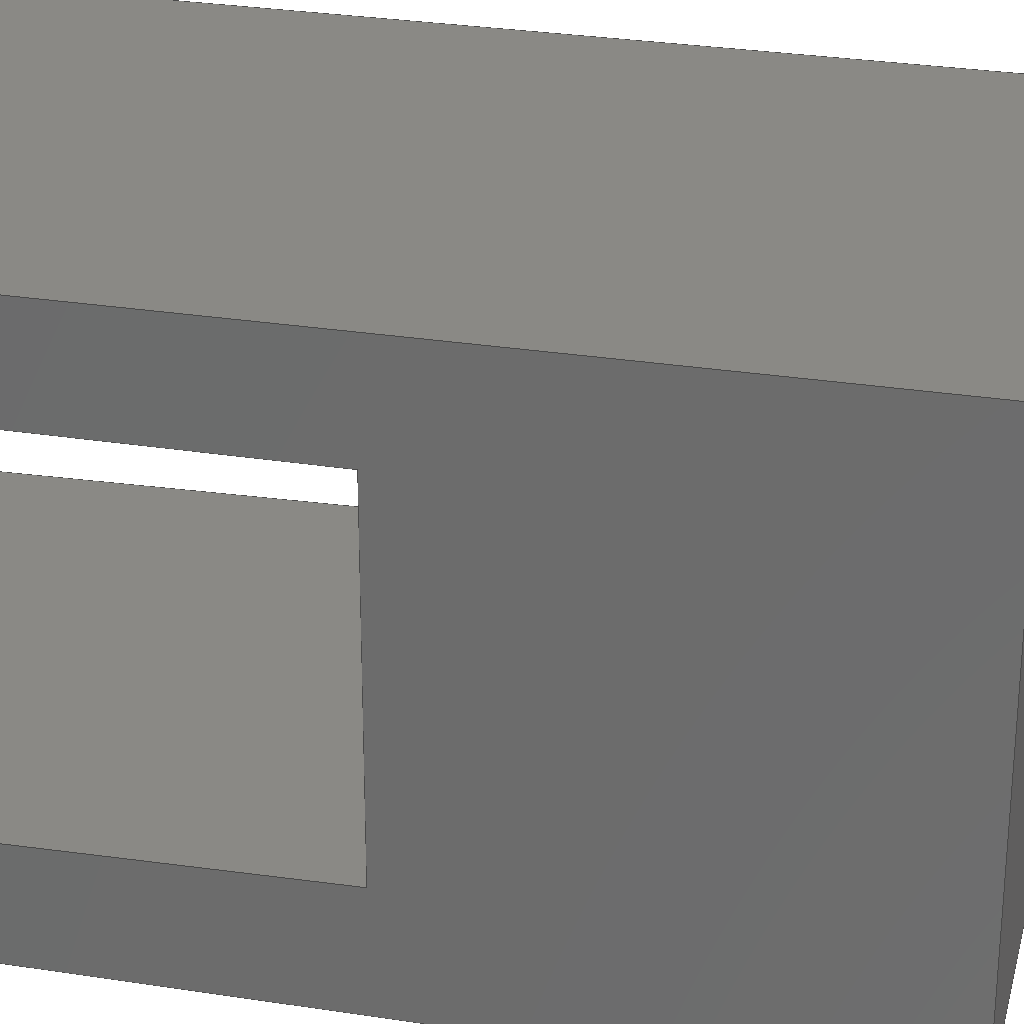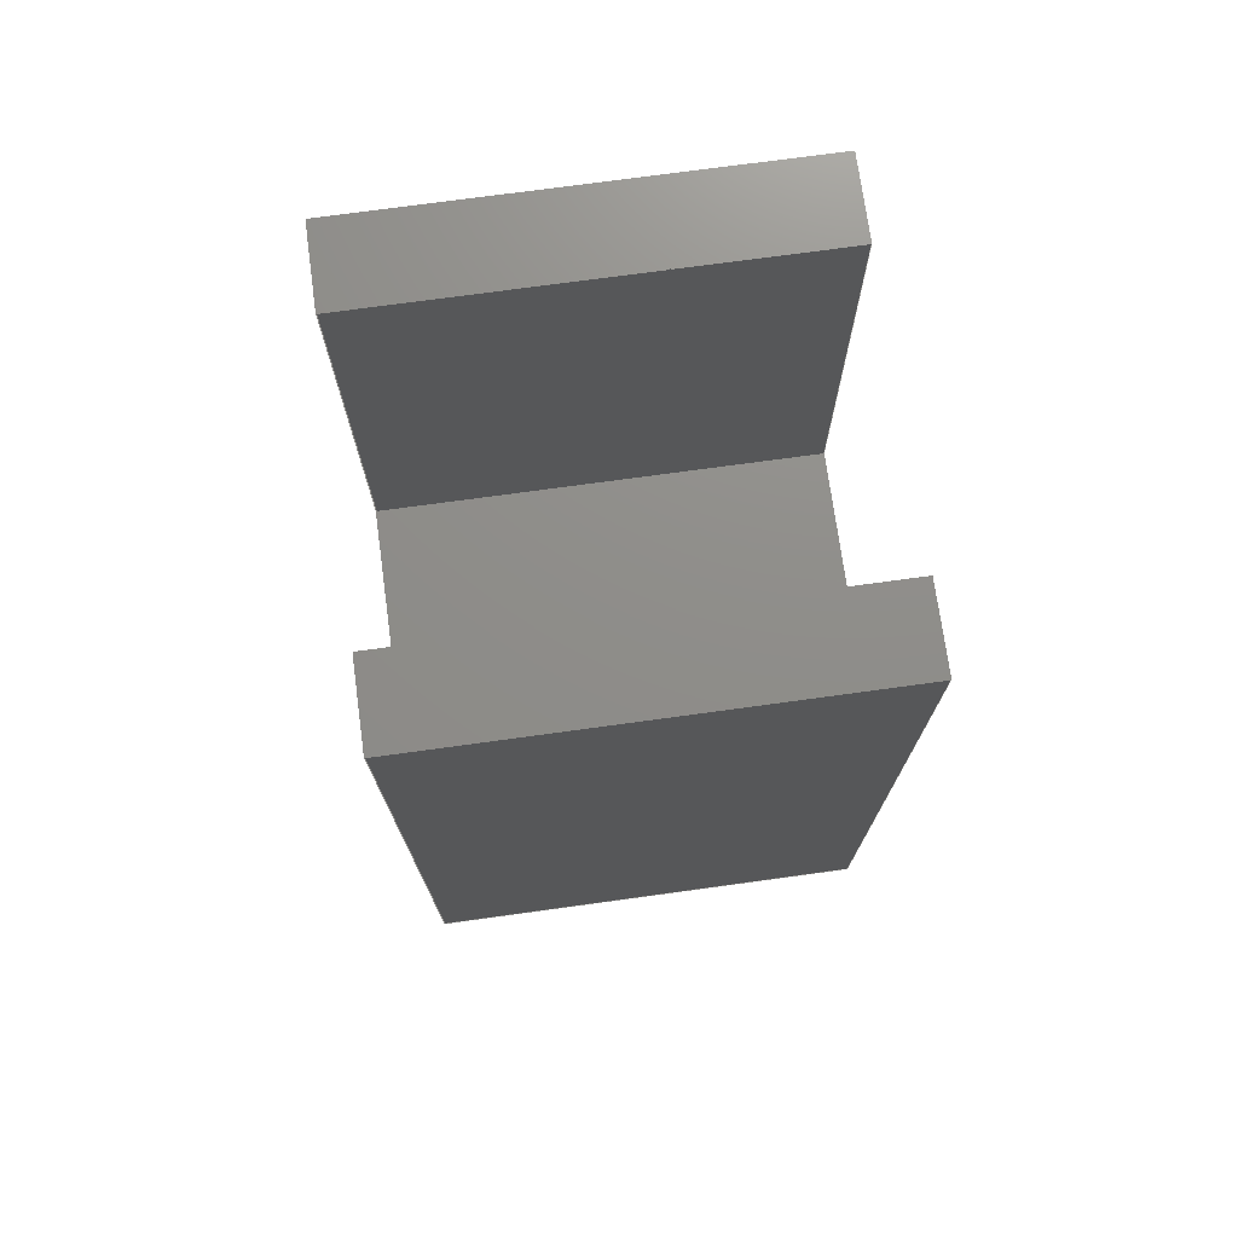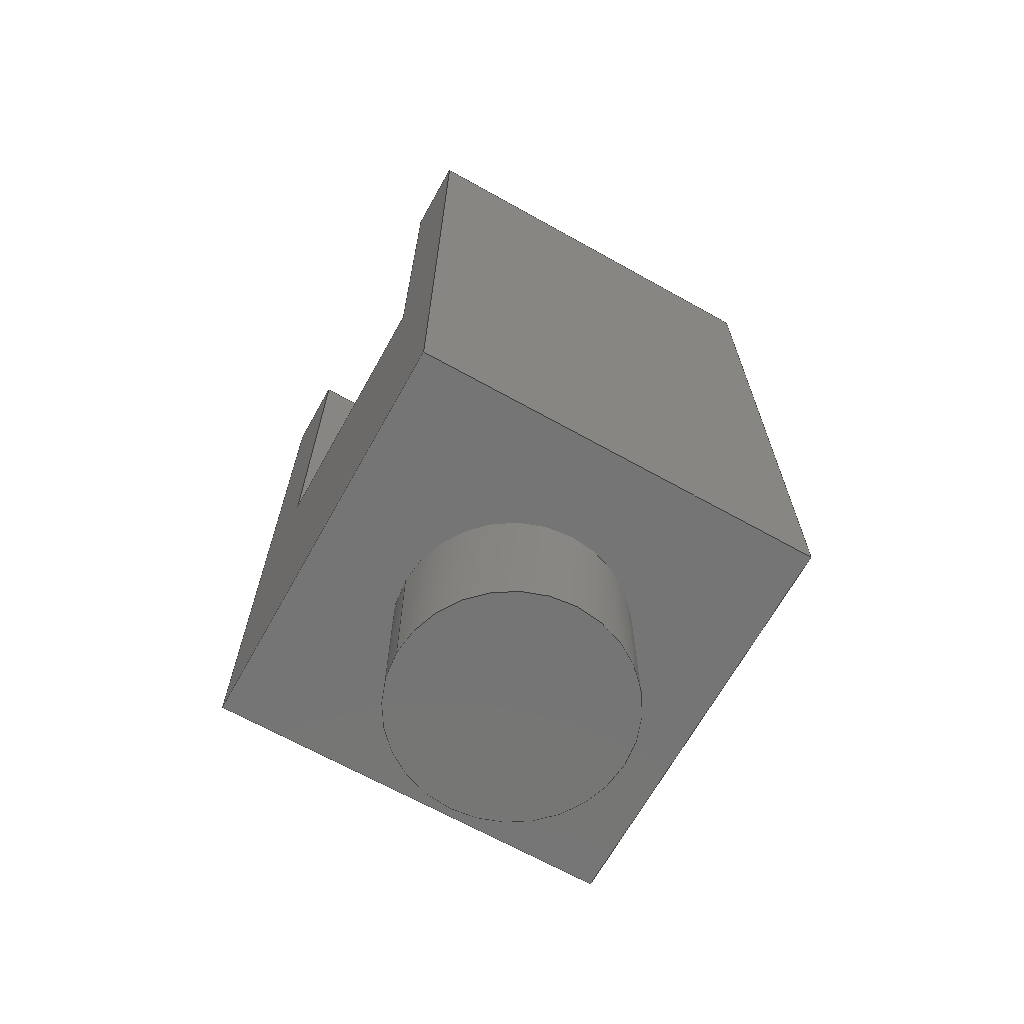
<metadata>
{"format":"step","ext":"step","renderer":"f3d","projection":"perspective","resolution":1024,"background":"white","views":[{"elev":28.6,"azim":103.3,"up":"+Y"},{"elev":73.9,"azim":172.2,"up":"+Z"},{"elev":-67.7,"azim":150.8,"up":"+Z"}]}
</metadata>
<code>
ISO-10303-21;
DATA;
#1=MECHANICAL_DESIGN_GEOMETRIC_PRESENTATION_REPRESENTATION('',(#4),#351);
#2=SHAPE_REPRESENTATION_RELATIONSHIP('SRR','None',#358,#3);
#3=ADVANCED_BREP_SHAPE_REPRESENTATION('',(#5),#350);
#4=STYLED_ITEM('',(#368),#5);
#5=MANIFOLD_SOLID_BREP('Body2',#207);
#6=FACE_BOUND('',#34,.T.);
#7=CIRCLE('',#227,0.75);
#8=CIRCLE('',#228,0.75);
#9=CYLINDRICAL_SURFACE('',#226,0.75);
#10=FACE_OUTER_BOUND('',#22,.T.);
#11=FACE_OUTER_BOUND('',#23,.T.);
#12=FACE_OUTER_BOUND('',#24,.T.);
#13=FACE_OUTER_BOUND('',#25,.T.);
#14=FACE_OUTER_BOUND('',#26,.T.);
#15=FACE_OUTER_BOUND('',#27,.T.);
#16=FACE_OUTER_BOUND('',#28,.T.);
#17=FACE_OUTER_BOUND('',#29,.T.);
#18=FACE_OUTER_BOUND('',#30,.T.);
#19=FACE_OUTER_BOUND('',#31,.T.);
#20=FACE_OUTER_BOUND('',#32,.T.);
#21=FACE_OUTER_BOUND('',#33,.T.);
#22=EDGE_LOOP('',(#130,#131,#132,#133));
#23=EDGE_LOOP('',(#134,#135,#136,#137));
#24=EDGE_LOOP('',(#138,#139,#140,#141));
#25=EDGE_LOOP('',(#142,#143,#144,#145,#146,#147,#148,#149));
#26=EDGE_LOOP('',(#150,#151,#152,#153));
#27=EDGE_LOOP('',(#154,#155,#156,#157));
#28=EDGE_LOOP('',(#158));
#29=EDGE_LOOP('',(#159,#160,#161,#162));
#30=EDGE_LOOP('',(#163,#164,#165,#166,#167,#168,#169,#170));
#31=EDGE_LOOP('',(#171,#172,#173,#174));
#32=EDGE_LOOP('',(#175,#176,#177,#178));
#33=EDGE_LOOP('',(#179,#180,#181,#182));
#34=EDGE_LOOP('',(#183));
#35=LINE('',#294,#60);
#36=LINE('',#296,#61);
#37=LINE('',#298,#62);
#38=LINE('',#299,#63);
#39=LINE('',#302,#64);
#40=LINE('',#304,#65);
#41=LINE('',#305,#66);
#42=LINE('',#308,#67);
#43=LINE('',#310,#68);
#44=LINE('',#311,#69);
#45=LINE('',#314,#70);
#46=LINE('',#316,#71);
#47=LINE('',#318,#72);
#48=LINE('',#320,#73);
#49=LINE('',#321,#74);
#50=LINE('',#324,#75);
#51=LINE('',#325,#76);
#52=LINE('',#330,#77);
#53=LINE('',#335,#78);
#54=LINE('',#336,#79);
#55=LINE('',#339,#80);
#56=LINE('',#341,#81);
#57=LINE('',#342,#82);
#58=LINE('',#344,#83);
#59=LINE('',#345,#84);
#60=VECTOR('',#239,1);
#61=VECTOR('',#240,1);
#62=VECTOR('',#241,1);
#63=VECTOR('',#242,1);
#64=VECTOR('',#245,1);
#65=VECTOR('',#246,1);
#66=VECTOR('',#247,1);
#67=VECTOR('',#250,1);
#68=VECTOR('',#251,1);
#69=VECTOR('',#252,1);
#70=VECTOR('',#255,1);
#71=VECTOR('',#256,1);
#72=VECTOR('',#257,1);
#73=VECTOR('',#258,1);
#74=VECTOR('',#259,1);
#75=VECTOR('',#262,1);
#76=VECTOR('',#263,1);
#77=VECTOR('',#268,0.75);
#78=VECTOR('',#275,1);
#79=VECTOR('',#276,1);
#80=VECTOR('',#279,1);
#81=VECTOR('',#280,1);
#82=VECTOR('',#281,1);
#83=VECTOR('',#284,1);
#84=VECTOR('',#285,1);
#85=VERTEX_POINT('',#292);
#86=VERTEX_POINT('',#293);
#87=VERTEX_POINT('',#295);
#88=VERTEX_POINT('',#297);
#89=VERTEX_POINT('',#301);
#90=VERTEX_POINT('',#303);
#91=VERTEX_POINT('',#307);
#92=VERTEX_POINT('',#309);
#93=VERTEX_POINT('',#313);
#94=VERTEX_POINT('',#315);
#95=VERTEX_POINT('',#317);
#96=VERTEX_POINT('',#319);
#97=VERTEX_POINT('',#323);
#98=VERTEX_POINT('',#327);
#99=VERTEX_POINT('',#329);
#100=VERTEX_POINT('',#334);
#101=VERTEX_POINT('',#338);
#102=VERTEX_POINT('',#340);
#103=EDGE_CURVE('',#85,#86,#35,.T.);
#104=EDGE_CURVE('',#87,#85,#36,.T.);
#105=EDGE_CURVE('',#88,#87,#37,.T.);
#106=EDGE_CURVE('',#88,#86,#38,.T.);
#107=EDGE_CURVE('',#86,#89,#39,.T.);
#108=EDGE_CURVE('',#90,#88,#40,.T.);
#109=EDGE_CURVE('',#90,#89,#41,.T.);
#110=EDGE_CURVE('',#89,#91,#42,.T.);
#111=EDGE_CURVE('',#92,#90,#43,.T.);
#112=EDGE_CURVE('',#91,#92,#44,.T.);
#113=EDGE_CURVE('',#93,#87,#45,.T.);
#114=EDGE_CURVE('',#94,#93,#46,.T.);
#115=EDGE_CURVE('',#95,#94,#47,.T.);
#116=EDGE_CURVE('',#95,#96,#48,.T.);
#117=EDGE_CURVE('',#92,#96,#49,.T.);
#118=EDGE_CURVE('',#85,#97,#50,.T.);
#119=EDGE_CURVE('',#97,#93,#51,.T.);
#120=EDGE_CURVE('',#98,#98,#7,.T.);
#121=EDGE_CURVE('',#98,#99,#52,.T.);
#122=EDGE_CURVE('',#99,#99,#8,.T.);
#123=EDGE_CURVE('',#94,#100,#53,.T.);
#124=EDGE_CURVE('',#100,#97,#54,.T.);
#125=EDGE_CURVE('',#101,#91,#55,.T.);
#126=EDGE_CURVE('',#102,#101,#56,.T.);
#127=EDGE_CURVE('',#100,#102,#57,.T.);
#128=EDGE_CURVE('',#102,#95,#58,.T.);
#129=EDGE_CURVE('',#96,#101,#59,.T.);
#130=ORIENTED_EDGE('',*,*,#103,.F.);
#131=ORIENTED_EDGE('',*,*,#104,.F.);
#132=ORIENTED_EDGE('',*,*,#105,.F.);
#133=ORIENTED_EDGE('',*,*,#106,.T.);
#134=ORIENTED_EDGE('',*,*,#107,.F.);
#135=ORIENTED_EDGE('',*,*,#106,.F.);
#136=ORIENTED_EDGE('',*,*,#108,.F.);
#137=ORIENTED_EDGE('',*,*,#109,.T.);
#138=ORIENTED_EDGE('',*,*,#110,.F.);
#139=ORIENTED_EDGE('',*,*,#109,.F.);
#140=ORIENTED_EDGE('',*,*,#111,.F.);
#141=ORIENTED_EDGE('',*,*,#112,.F.);
#142=ORIENTED_EDGE('',*,*,#111,.T.);
#143=ORIENTED_EDGE('',*,*,#108,.T.);
#144=ORIENTED_EDGE('',*,*,#105,.T.);
#145=ORIENTED_EDGE('',*,*,#113,.F.);
#146=ORIENTED_EDGE('',*,*,#114,.F.);
#147=ORIENTED_EDGE('',*,*,#115,.F.);
#148=ORIENTED_EDGE('',*,*,#116,.T.);
#149=ORIENTED_EDGE('',*,*,#117,.F.);
#150=ORIENTED_EDGE('',*,*,#104,.T.);
#151=ORIENTED_EDGE('',*,*,#118,.T.);
#152=ORIENTED_EDGE('',*,*,#119,.T.);
#153=ORIENTED_EDGE('',*,*,#113,.T.);
#154=ORIENTED_EDGE('',*,*,#120,.F.);
#155=ORIENTED_EDGE('',*,*,#121,.T.);
#156=ORIENTED_EDGE('',*,*,#122,.F.);
#157=ORIENTED_EDGE('',*,*,#121,.F.);
#158=ORIENTED_EDGE('',*,*,#120,.T.);
#159=ORIENTED_EDGE('',*,*,#123,.F.);
#160=ORIENTED_EDGE('',*,*,#114,.T.);
#161=ORIENTED_EDGE('',*,*,#119,.F.);
#162=ORIENTED_EDGE('',*,*,#124,.F.);
#163=ORIENTED_EDGE('',*,*,#110,.T.);
#164=ORIENTED_EDGE('',*,*,#125,.F.);
#165=ORIENTED_EDGE('',*,*,#126,.F.);
#166=ORIENTED_EDGE('',*,*,#127,.F.);
#167=ORIENTED_EDGE('',*,*,#124,.T.);
#168=ORIENTED_EDGE('',*,*,#118,.F.);
#169=ORIENTED_EDGE('',*,*,#103,.T.);
#170=ORIENTED_EDGE('',*,*,#107,.T.);
#171=ORIENTED_EDGE('',*,*,#128,.F.);
#172=ORIENTED_EDGE('',*,*,#126,.T.);
#173=ORIENTED_EDGE('',*,*,#129,.F.);
#174=ORIENTED_EDGE('',*,*,#116,.F.);
#175=ORIENTED_EDGE('',*,*,#112,.T.);
#176=ORIENTED_EDGE('',*,*,#117,.T.);
#177=ORIENTED_EDGE('',*,*,#129,.T.);
#178=ORIENTED_EDGE('',*,*,#125,.T.);
#179=ORIENTED_EDGE('',*,*,#128,.T.);
#180=ORIENTED_EDGE('',*,*,#115,.T.);
#181=ORIENTED_EDGE('',*,*,#123,.T.);
#182=ORIENTED_EDGE('',*,*,#127,.T.);
#183=ORIENTED_EDGE('',*,*,#122,.T.);
#184=PLANE('',#221);
#185=PLANE('',#222);
#186=PLANE('',#223);
#187=PLANE('',#224);
#188=PLANE('',#225);
#189=PLANE('',#229);
#190=PLANE('',#230);
#191=PLANE('',#231);
#192=PLANE('',#232);
#193=PLANE('',#233);
#194=PLANE('',#234);
#195=ADVANCED_FACE('',(#10),#184,.F.);
#196=ADVANCED_FACE('',(#11),#185,.F.);
#197=ADVANCED_FACE('',(#12),#186,.F.);
#198=ADVANCED_FACE('',(#13),#187,.T.);
#199=ADVANCED_FACE('',(#14),#188,.T.);
#200=ADVANCED_FACE('',(#15),#9,.T.);
#201=ADVANCED_FACE('',(#16),#189,.T.);
#202=ADVANCED_FACE('',(#17),#190,.T.);
#203=ADVANCED_FACE('',(#18),#191,.T.);
#204=ADVANCED_FACE('',(#19),#192,.T.);
#205=ADVANCED_FACE('',(#20),#193,.T.);
#206=ADVANCED_FACE('',(#21,#6),#194,.F.);
#207=CLOSED_SHELL('',(#195,#196,#197,#198,#199,#200,#201,#202,#203,#204,
#205,#206));
#208=DERIVED_UNIT_ELEMENT(#210,1);
#209=DERIVED_UNIT_ELEMENT(#353,3);
#210=(
MASS_UNIT()
NAMED_UNIT(*)
SI_UNIT(.KILO.,.GRAM.)
);
#211=DERIVED_UNIT((#208,#209));
#212=MEASURE_REPRESENTATION_ITEM('density measure',
POSITIVE_RATIO_MEASURE(7850),#211);
#213=PROPERTY_DEFINITION_REPRESENTATION(#218,#215);
#214=PROPERTY_DEFINITION_REPRESENTATION(#219,#216);
#215=REPRESENTATION('material name',(#217),#350);
#216=REPRESENTATION('density',(#212),#350);
#217=DESCRIPTIVE_REPRESENTATION_ITEM('Steel','Steel');
#218=PROPERTY_DEFINITION('material property','material name',#360);
#219=PROPERTY_DEFINITION('material property','density of part',#360);
#220=AXIS2_PLACEMENT_3D('placement',#290,#235,#236);
#221=AXIS2_PLACEMENT_3D('',#291,#237,#238);
#222=AXIS2_PLACEMENT_3D('',#300,#243,#244);
#223=AXIS2_PLACEMENT_3D('',#306,#248,#249);
#224=AXIS2_PLACEMENT_3D('',#312,#253,#254);
#225=AXIS2_PLACEMENT_3D('',#322,#260,#261);
#226=AXIS2_PLACEMENT_3D('',#326,#264,#265);
#227=AXIS2_PLACEMENT_3D('',#328,#266,#267);
#228=AXIS2_PLACEMENT_3D('',#331,#269,#270);
#229=AXIS2_PLACEMENT_3D('',#332,#271,#272);
#230=AXIS2_PLACEMENT_3D('',#333,#273,#274);
#231=AXIS2_PLACEMENT_3D('',#337,#277,#278);
#232=AXIS2_PLACEMENT_3D('',#343,#282,#283);
#233=AXIS2_PLACEMENT_3D('',#346,#286,#287);
#234=AXIS2_PLACEMENT_3D('',#347,#288,#289);
#235=DIRECTION('axis',(0,0,1));
#236=DIRECTION('refdir',(1,0,0));
#237=DIRECTION('center_axis',(0,1,-0.0002414));
#238=DIRECTION('ref_axis',(0,0.0002414,1));
#239=DIRECTION('',(0,-0.0002414,-1));
#240=DIRECTION('',(1,0,0));
#241=DIRECTION('',(0,0.0002414,1));
#242=DIRECTION('',(1,0,0));
#243=DIRECTION('center_axis',(0,-0.0002414,-1));
#244=DIRECTION('ref_axis',(0,1,-0.0002414));
#245=DIRECTION('',(0,-1,0.0002414));
#246=DIRECTION('',(0,1,-0.0002414));
#247=DIRECTION('',(1,0,0));
#248=DIRECTION('center_axis',(0,-0.9998,-0.01744));
#249=DIRECTION('ref_axis',(0,0.01744,-0.9998));
#250=DIRECTION('',(0,-0.01744,0.9998));
#251=DIRECTION('',(0,0.01744,-0.9998));
#252=DIRECTION('',(-1,0,0));
#253=DIRECTION('center_axis',(-1,0,0));
#254=DIRECTION('ref_axis',(0,-1,0));
#255=DIRECTION('',(0,-1,0));
#256=DIRECTION('',(0,0,1));
#257=DIRECTION('',(0,1,0));
#258=DIRECTION('',(0,0,1));
#259=DIRECTION('',(0,-1,0));
#260=DIRECTION('center_axis',(0,0,1));
#261=DIRECTION('ref_axis',(1,0,0));
#262=DIRECTION('',(0,1,0));
#263=DIRECTION('',(-1,0,0));
#264=DIRECTION('center_axis',(0,0,-1));
#265=DIRECTION('ref_axis',(-1,0,0));
#266=DIRECTION('center_axis',(0,0,-1));
#267=DIRECTION('ref_axis',(-1,0,0));
#268=DIRECTION('',(0,0,1));
#269=DIRECTION('center_axis',(0,0,1));
#270=DIRECTION('ref_axis',(-1,0,0));
#271=DIRECTION('center_axis',(0,0,-1));
#272=DIRECTION('ref_axis',(-1,0,0));
#273=DIRECTION('center_axis',(0,1,0));
#274=DIRECTION('ref_axis',(-1,0,0));
#275=DIRECTION('',(1,0,0));
#276=DIRECTION('',(0,0,1));
#277=DIRECTION('center_axis',(1,0,0));
#278=DIRECTION('ref_axis',(0,1,0));
#279=DIRECTION('',(0,1,0));
#280=DIRECTION('',(0,0,1));
#281=DIRECTION('',(0,-1,0));
#282=DIRECTION('center_axis',(0,-1,0));
#283=DIRECTION('ref_axis',(1,0,0));
#284=DIRECTION('',(-1,0,0));
#285=DIRECTION('',(1,0,0));
#286=DIRECTION('center_axis',(0,0,1));
#287=DIRECTION('ref_axis',(1,0,0));
#288=DIRECTION('center_axis',(0,0,1));
#289=DIRECTION('ref_axis',(1,0,0));
#290=CARTESIAN_POINT('',(0,0,0));
#291=CARTESIAN_POINT('Origin',(36.15,5.249,2.2));
#292=CARTESIAN_POINT('',(38.85,5.249,5));
#293=CARTESIAN_POINT('',(38.85,5.249,2.2));
#294=CARTESIAN_POINT('',(38.85,5.248,1.1));
#295=CARTESIAN_POINT('',(36.15,5.249,5));
#296=CARTESIAN_POINT('',(36.83,5.249,5));
#297=CARTESIAN_POINT('',(36.15,5.249,2.2));
#298=CARTESIAN_POINT('',(36.15,5.248,1.1));
#299=CARTESIAN_POINT('',(36.15,5.249,2.2));
#300=CARTESIAN_POINT('Origin',(36.15,3.598,2.2));
#301=CARTESIAN_POINT('',(38.85,3.598,2.2));
#302=CARTESIAN_POINT('',(38.85,3.324,2.2));
#303=CARTESIAN_POINT('',(36.15,3.598,2.2));
#304=CARTESIAN_POINT('',(36.15,4.674,2.2));
#305=CARTESIAN_POINT('',(36.15,3.598,2.2));
#306=CARTESIAN_POINT('Origin',(36.15,3.549,5));
#307=CARTESIAN_POINT('',(38.85,3.549,5));
#308=CARTESIAN_POINT('',(38.85,3.593,2.505));
#309=CARTESIAN_POINT('',(36.15,3.549,5));
#310=CARTESIAN_POINT('',(36.15,3.593,2.482));
#311=CARTESIAN_POINT('',(36.83,3.549,5));
#312=CARTESIAN_POINT('Origin',(36.15,5.749,0));
#313=CARTESIAN_POINT('',(36.15,5.749,5));
#314=CARTESIAN_POINT('',(36.15,3.049,5));
#315=CARTESIAN_POINT('',(36.15,5.749,0));
#316=CARTESIAN_POINT('',(36.15,5.749,0));
#317=CARTESIAN_POINT('',(36.15,3.049,0));
#318=CARTESIAN_POINT('',(36.15,3.049,0));
#319=CARTESIAN_POINT('',(36.15,3.049,5));
#320=CARTESIAN_POINT('',(36.15,3.049,0));
#321=CARTESIAN_POINT('',(36.15,3.049,5));
#322=CARTESIAN_POINT('Origin',(37.5,4.399,5));
#323=CARTESIAN_POINT('',(38.85,5.749,5));
#324=CARTESIAN_POINT('',(38.85,5.749,5));
#325=CARTESIAN_POINT('',(36.15,5.749,5));
#326=CARTESIAN_POINT('Origin',(37.5,4.399,0));
#327=CARTESIAN_POINT('',(38.25,4.399,-1));
#328=CARTESIAN_POINT('Origin',(37.5,4.399,-1));
#329=CARTESIAN_POINT('',(38.25,4.399,0));
#330=CARTESIAN_POINT('',(38.25,4.399,0));
#331=CARTESIAN_POINT('Origin',(37.5,4.399,0));
#332=CARTESIAN_POINT('Origin',(37.5,4.399,-1));
#333=CARTESIAN_POINT('Origin',(38.85,5.749,0));
#334=CARTESIAN_POINT('',(38.85,5.749,0));
#335=CARTESIAN_POINT('',(36.15,5.749,0));
#336=CARTESIAN_POINT('',(38.85,5.749,0));
#337=CARTESIAN_POINT('Origin',(38.85,3.049,0));
#338=CARTESIAN_POINT('',(38.85,3.049,5));
#339=CARTESIAN_POINT('',(38.85,5.749,5));
#340=CARTESIAN_POINT('',(38.85,3.049,0));
#341=CARTESIAN_POINT('',(38.85,3.049,0));
#342=CARTESIAN_POINT('',(38.85,5.749,0));
#343=CARTESIAN_POINT('Origin',(36.15,3.049,0));
#344=CARTESIAN_POINT('',(38.85,3.049,0));
#345=CARTESIAN_POINT('',(38.85,3.049,5));
#346=CARTESIAN_POINT('Origin',(37.5,4.399,5));
#347=CARTESIAN_POINT('Origin',(37.5,4.399,0));
#348=UNCERTAINTY_MEASURE_WITH_UNIT(LENGTH_MEASURE(0.001),#352,
'DISTANCE_ACCURACY_VALUE',
'Maximum model space distance between geometric entities at asserted c
onnectivities');
#349=UNCERTAINTY_MEASURE_WITH_UNIT(LENGTH_MEASURE(0.001),#352,
'DISTANCE_ACCURACY_VALUE',
'Maximum model space distance between geometric entities at asserted c
onnectivities');
#350=(
GEOMETRIC_REPRESENTATION_CONTEXT(3)
GLOBAL_UNCERTAINTY_ASSIGNED_CONTEXT((#348))
GLOBAL_UNIT_ASSIGNED_CONTEXT((#352,#354,#355))
REPRESENTATION_CONTEXT('','3D')
);
#351=(
GEOMETRIC_REPRESENTATION_CONTEXT(3)
GLOBAL_UNCERTAINTY_ASSIGNED_CONTEXT((#349))
GLOBAL_UNIT_ASSIGNED_CONTEXT((#352,#354,#355))
REPRESENTATION_CONTEXT('','3D')
);
#352=(
LENGTH_UNIT()
NAMED_UNIT(*)
SI_UNIT(.CENTI.,.METRE.)
);
#353=(
LENGTH_UNIT()
NAMED_UNIT(*)
SI_UNIT($,.METRE.)
);
#354=(
NAMED_UNIT(*)
PLANE_ANGLE_UNIT()
SI_UNIT($,.RADIAN.)
);
#355=(
NAMED_UNIT(*)
SI_UNIT($,.STERADIAN.)
SOLID_ANGLE_UNIT()
);
#356=SHAPE_DEFINITION_REPRESENTATION(#357,#358);
#357=PRODUCT_DEFINITION_SHAPE('',$,#360);
#358=SHAPE_REPRESENTATION('',(#220),#350);
#359=PRODUCT_DEFINITION_CONTEXT('part definition',#364,'design');
#360=PRODUCT_DEFINITION('Arm 3','Arm 3',#361,#359);
#361=PRODUCT_DEFINITION_FORMATION('',$,#366);
#362=PRODUCT_RELATED_PRODUCT_CATEGORY('Arm 3','Arm 3',(#366));
#363=APPLICATION_PROTOCOL_DEFINITION('international standard',
'automotive_design',2009,#364);
#364=APPLICATION_CONTEXT(
'Core Data for Automotive Mechanical Design Process');
#365=PRODUCT_CONTEXT('part definition',#364,'mechanical');
#366=PRODUCT('Arm 3','Arm 3',$,(#365));
#367=PRESENTATION_STYLE_ASSIGNMENT((#369));
#368=PRESENTATION_STYLE_ASSIGNMENT((#370));
#369=SURFACE_STYLE_USAGE(.BOTH.,#371);
#370=SURFACE_STYLE_USAGE(.BOTH.,#372);
#371=SURFACE_SIDE_STYLE('',(#373));
#372=SURFACE_SIDE_STYLE('',(#374));
#373=SURFACE_STYLE_FILL_AREA(#375);
#374=SURFACE_STYLE_FILL_AREA(#376);
#375=FILL_AREA_STYLE('Steel - Satin',(#377));
#376=FILL_AREA_STYLE('Paint - Enamel Glossy (Blue)',(#378));
#377=FILL_AREA_STYLE_COLOUR('Steel - Satin',#379);
#378=FILL_AREA_STYLE_COLOUR('Paint - Enamel Glossy (Blue)',#380);
#379=COLOUR_RGB('Steel - Satin',0.6275,0.6275,0.6275);
#380=COLOUR_RGB('Paint - Enamel Glossy (Blue)',0.1882,0.2314,
0.5882);
ENDSEC;
END-ISO-10303-21;

</code>
